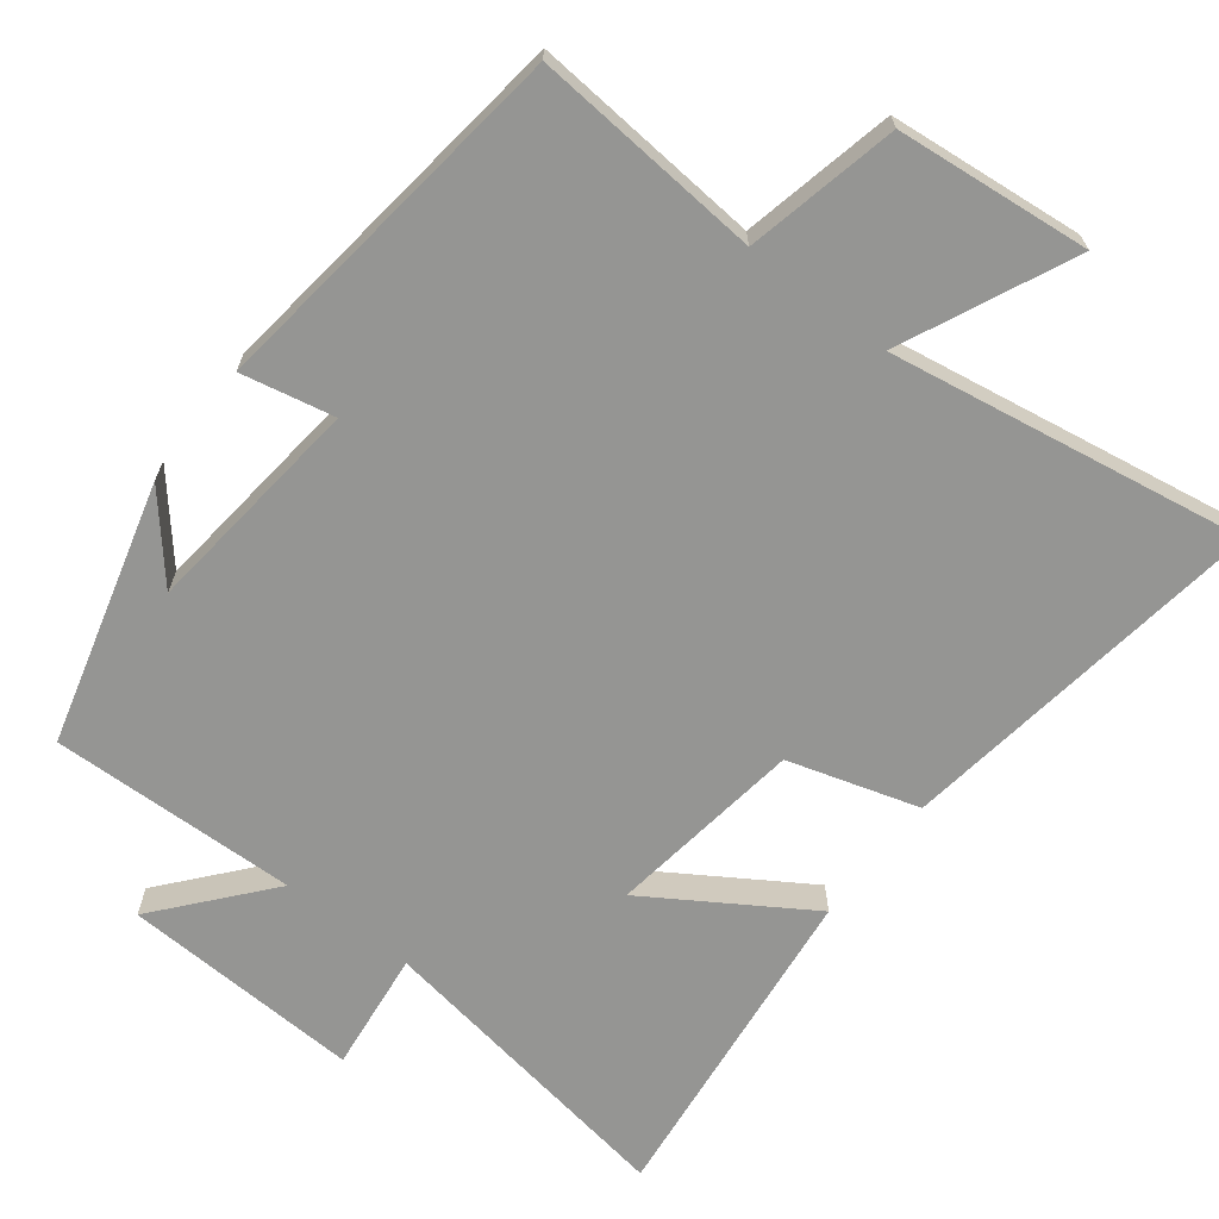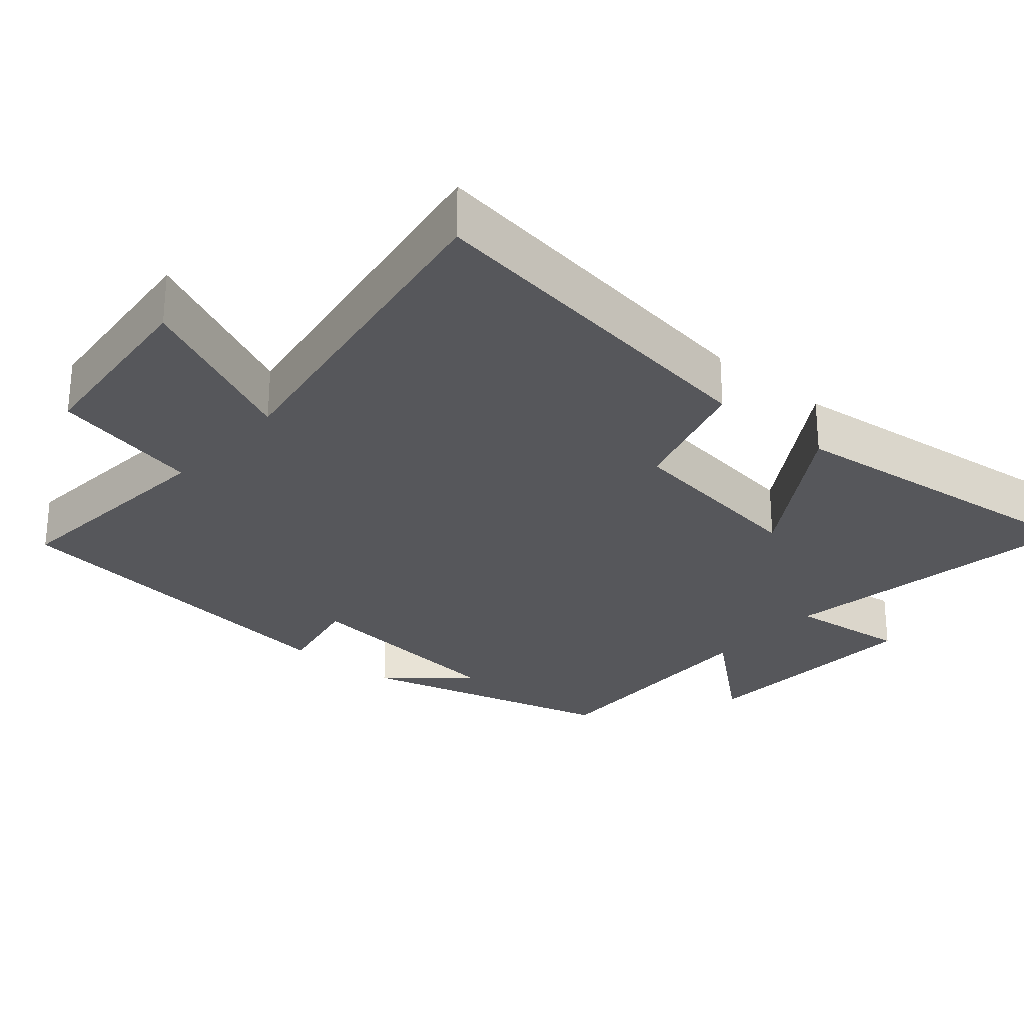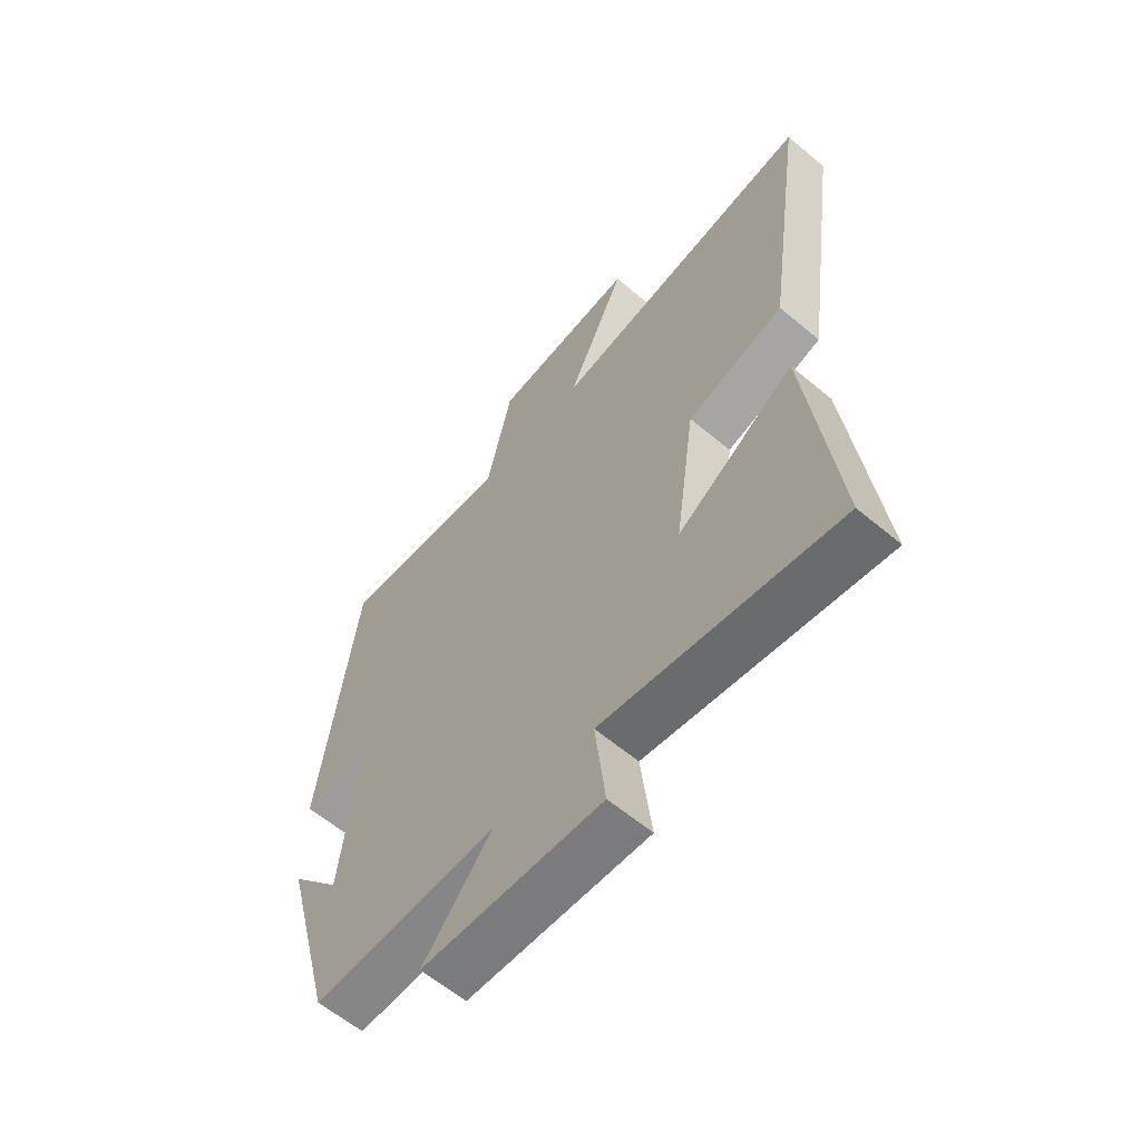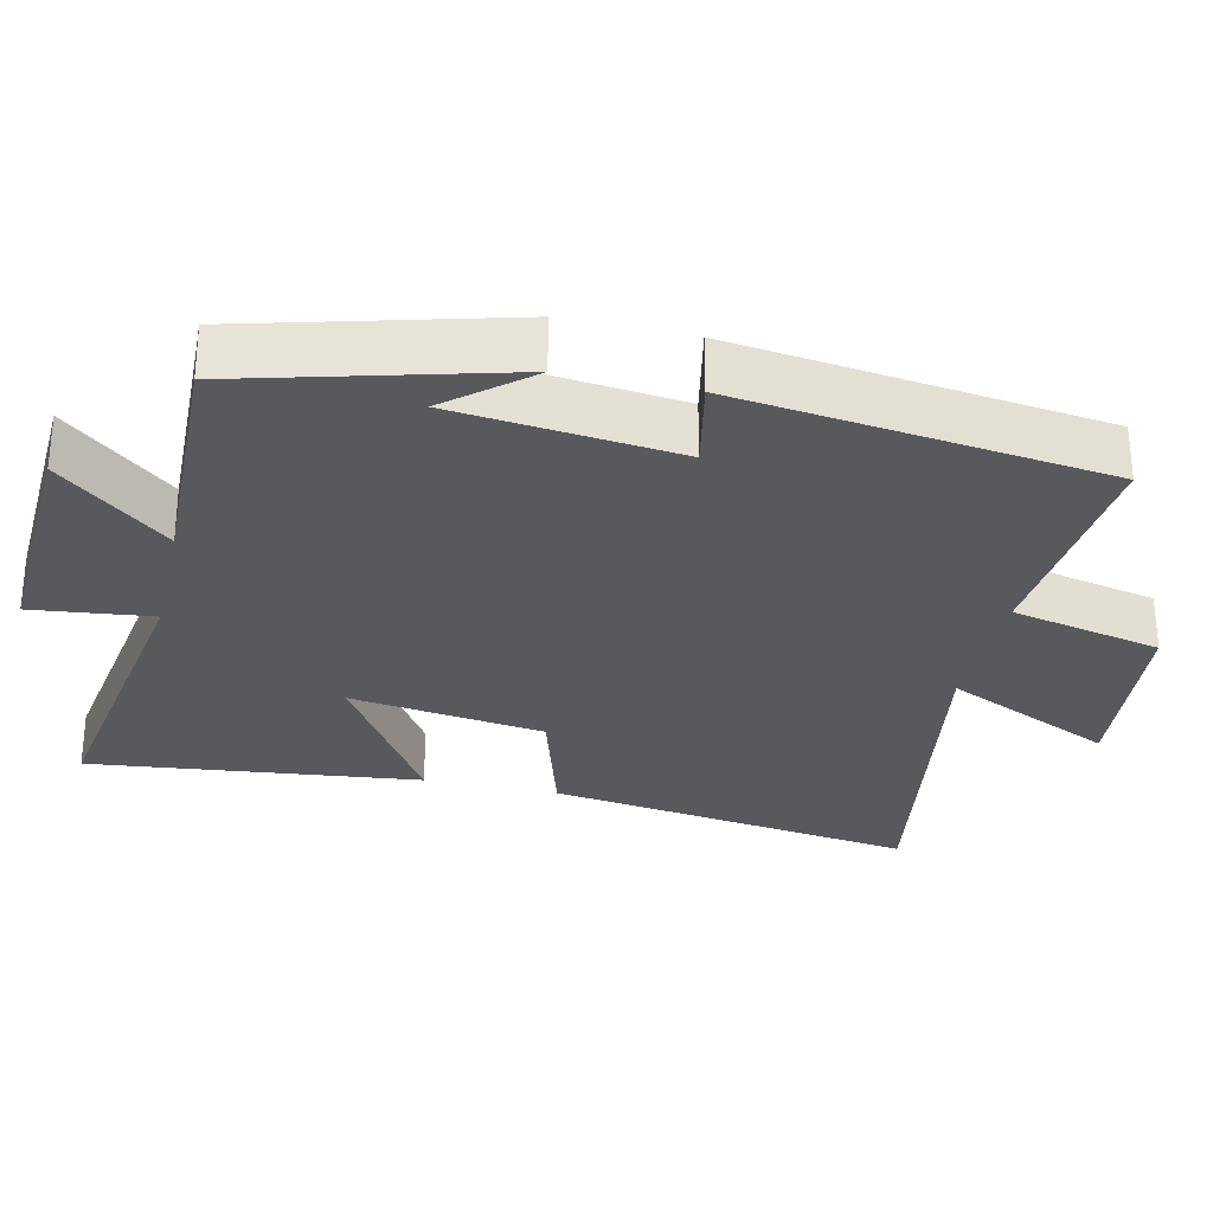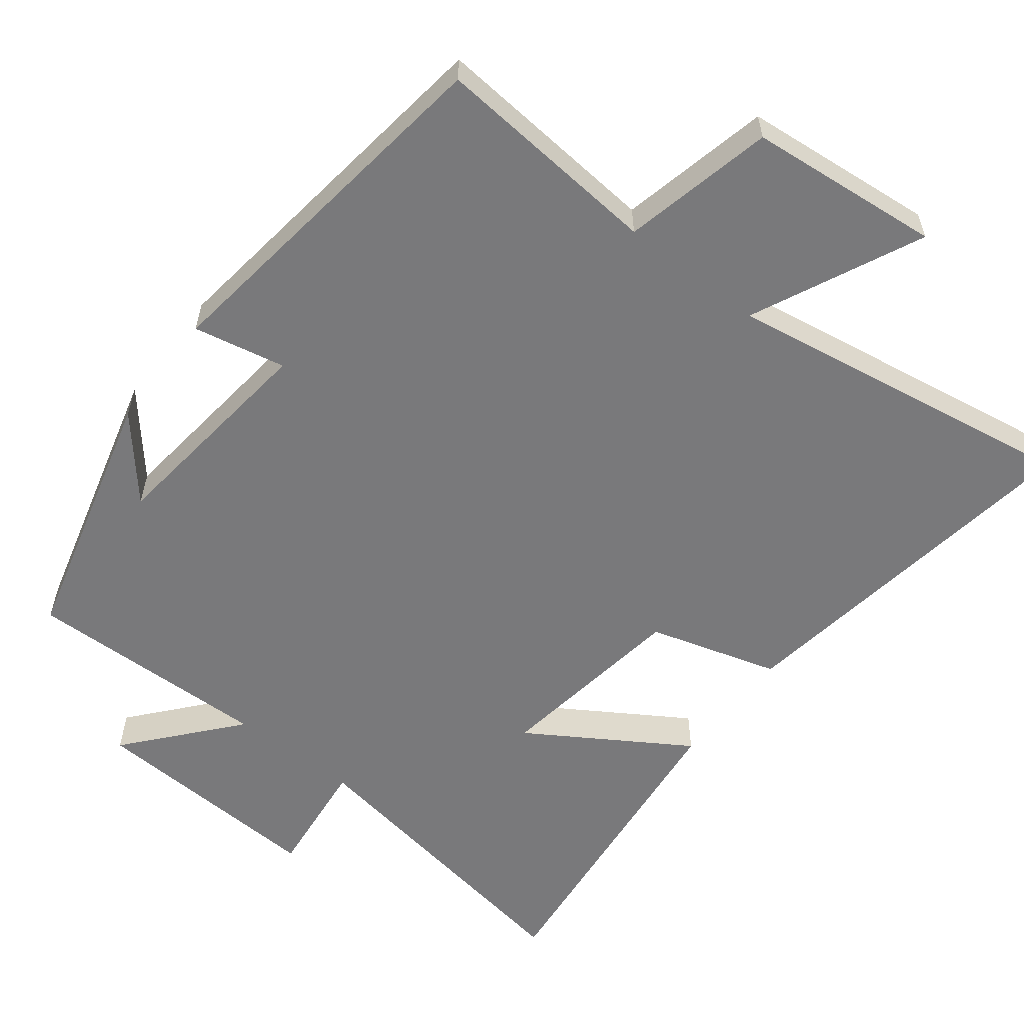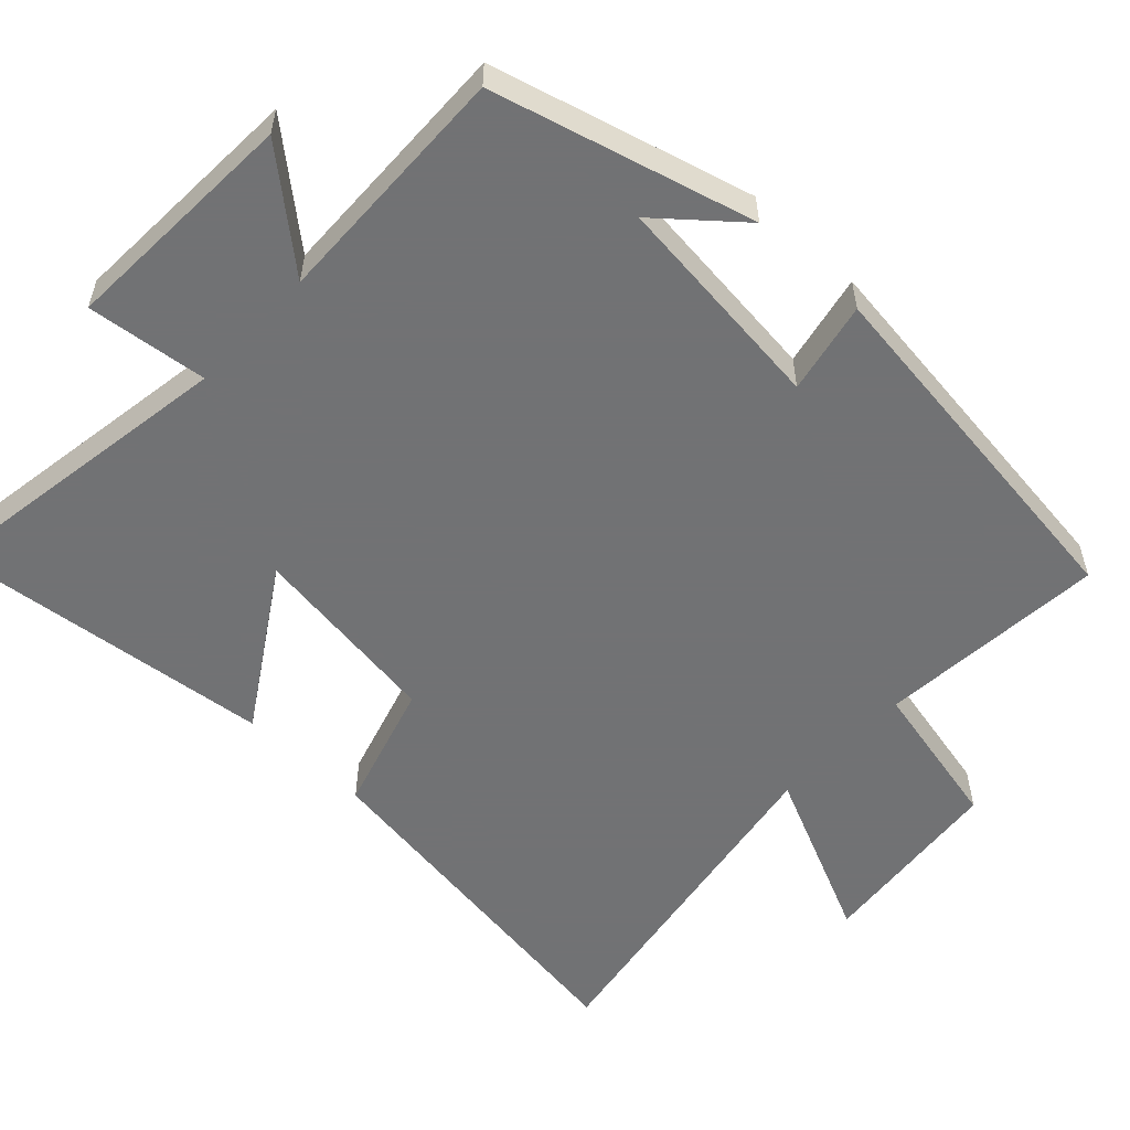
<metadata>
{"format":"obj","ext":"obj","renderer":"f3d","projection":"perspective","resolution":1024,"background":"white","views":[{"elev":-67.3,"azim":-37.5,"up":"+Y"},{"elev":-27.3,"azim":49.3,"up":"+Y"},{"elev":-60.9,"azim":49.4,"up":"+Z"},{"elev":-29.2,"azim":-102.8,"up":"+Y"},{"elev":-57.9,"azim":-37.9,"up":"+Y"},{"elev":-55.6,"azim":-133.1,"up":"+Y"}]}
</metadata>
<code>
v 0.551 0.07 -0.569
v 0.12 0.07 -0.5
v 0.139 0.07 -0.666
v -0.191 0.07 -0.65
v -0.064 0.07 -0.5
v -0.404 0.07 -0.509
v -0.5 0.07 -0.151
v -0.407 0.07 -0.261
v -0.373 0.07 0.045
v -0.5 0.07 0.019
v -0.435 0.07 0.527
v -0.119 0.07 0.5
v -0.073 0.07 0.708
v 0.193 0.07 0.734
v 0.085 0.07 0.5
v 0.574 0.07 0.58
v 0.5 0.07 0.07
v 0.321 0.07 0.017
v 0.283 0.07 -0.251
v 0.5 0.07 -0.114
v 0.551 0 -0.569
v 0.12 0 -0.5
v 0.139 0 -0.666
v -0.191 0 -0.65
v -0.064 0 -0.5
v -0.404 0 -0.509
v -0.5 0 -0.151
v -0.407 0 -0.261
v -0.373 0 0.045
v -0.5 0 0.019
v -0.435 0 0.527
v -0.119 0 0.5
v -0.073 0 0.708
v 0.193 0 0.734
v 0.085 0 0.5
v 0.574 0 0.58
v 0.5 0 0.07
v 0.321 0 0.017
v 0.283 0 -0.251
v 0.5 0 -0.114
f 19 20 1 2
f 18 19 2
f 15 16 17 18
f 15 18 2
f 12 13 14 15
f 12 15 2
f 9 10 11 12
f 8 9 12 2
f 6 7 8
f 5 6 8
f 5 8 2
f 2 3 4 5
f 22 21 40 39
f 22 39 38
f 38 37 36 35
f 22 38 35
f 35 34 33 32
f 22 35 32
f 32 31 30 29
f 22 32 29 28
f 28 27 26
f 28 26 25
f 22 28 25
f 25 24 23 22
f 1 21 22 2
f 2 22 23 3
f 3 23 24 4
f 4 24 25 5
f 5 25 26 6
f 6 26 27 7
f 7 27 28 8
f 8 28 29 9
f 9 29 30 10
f 10 30 31 11
f 11 31 32 12
f 12 32 33 13
f 13 33 34 14
f 14 34 35 15
f 15 35 36 16
f 16 36 37 17
f 17 37 38 18
f 18 38 39 19
f 19 39 40 20
f 20 40 21 1

</code>
